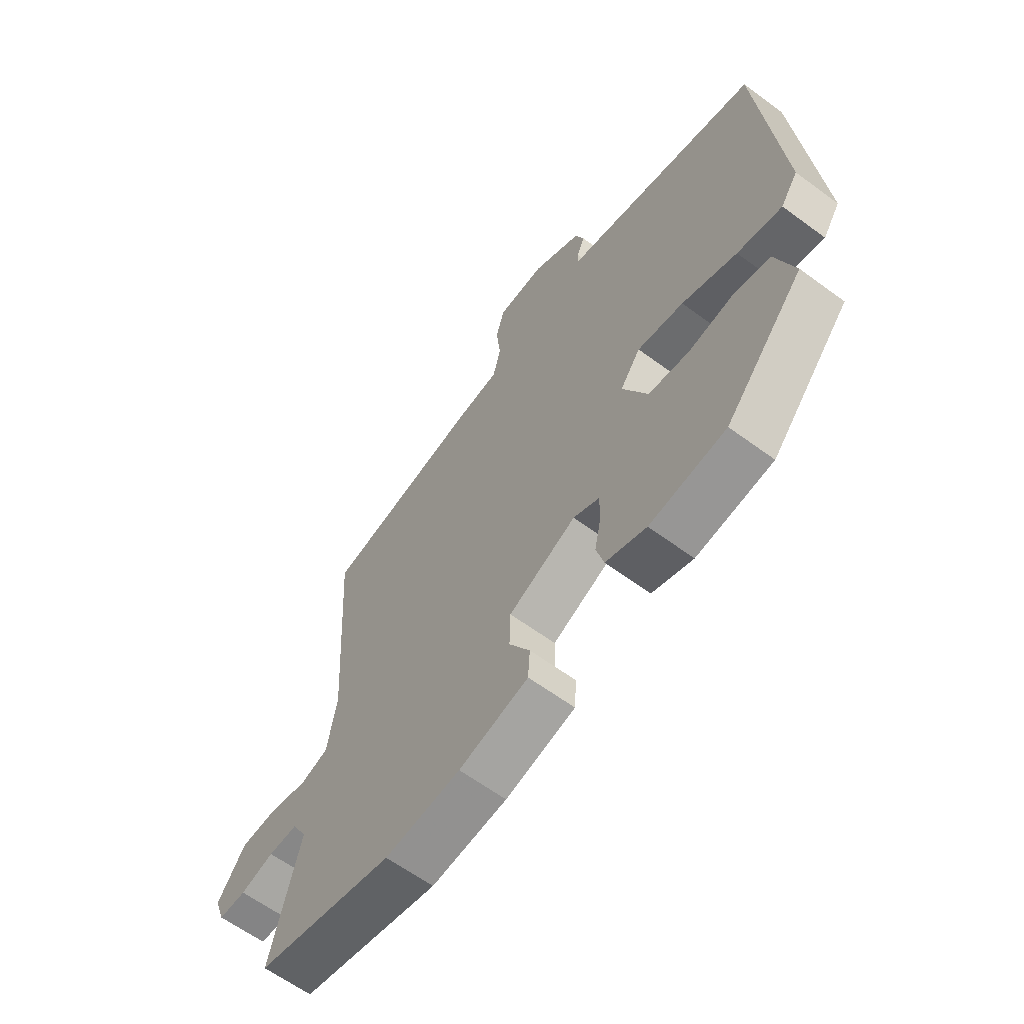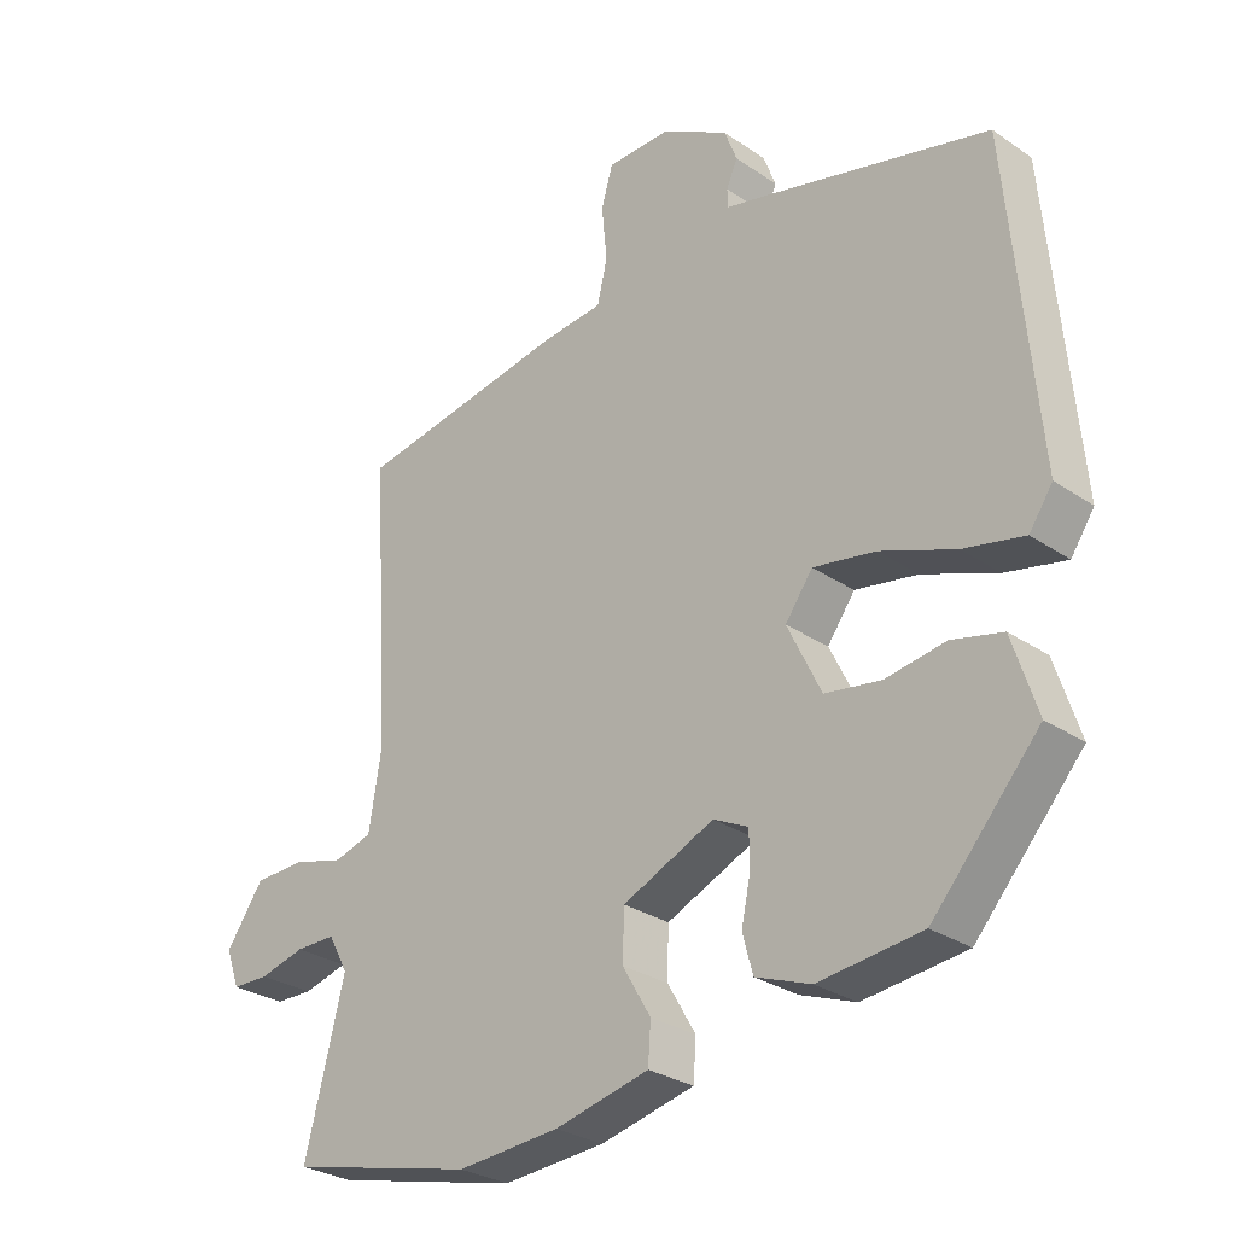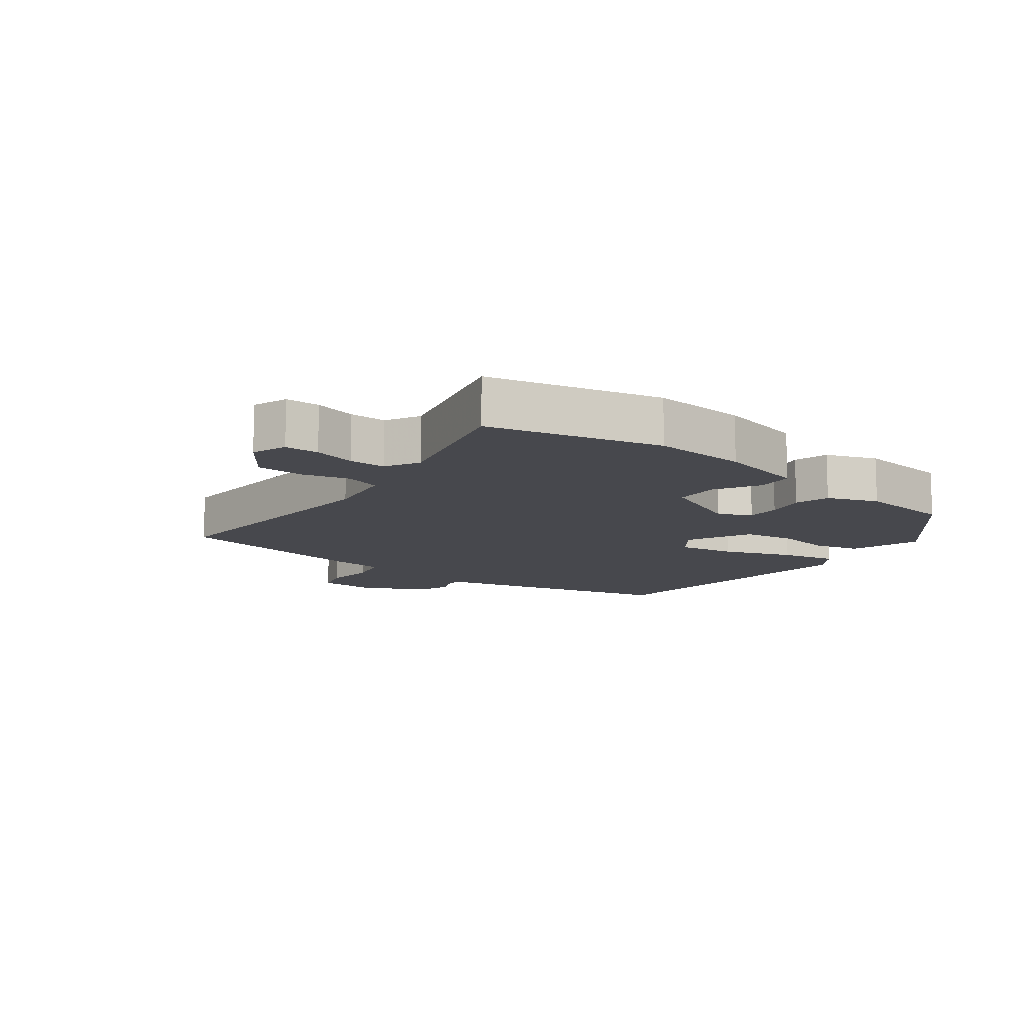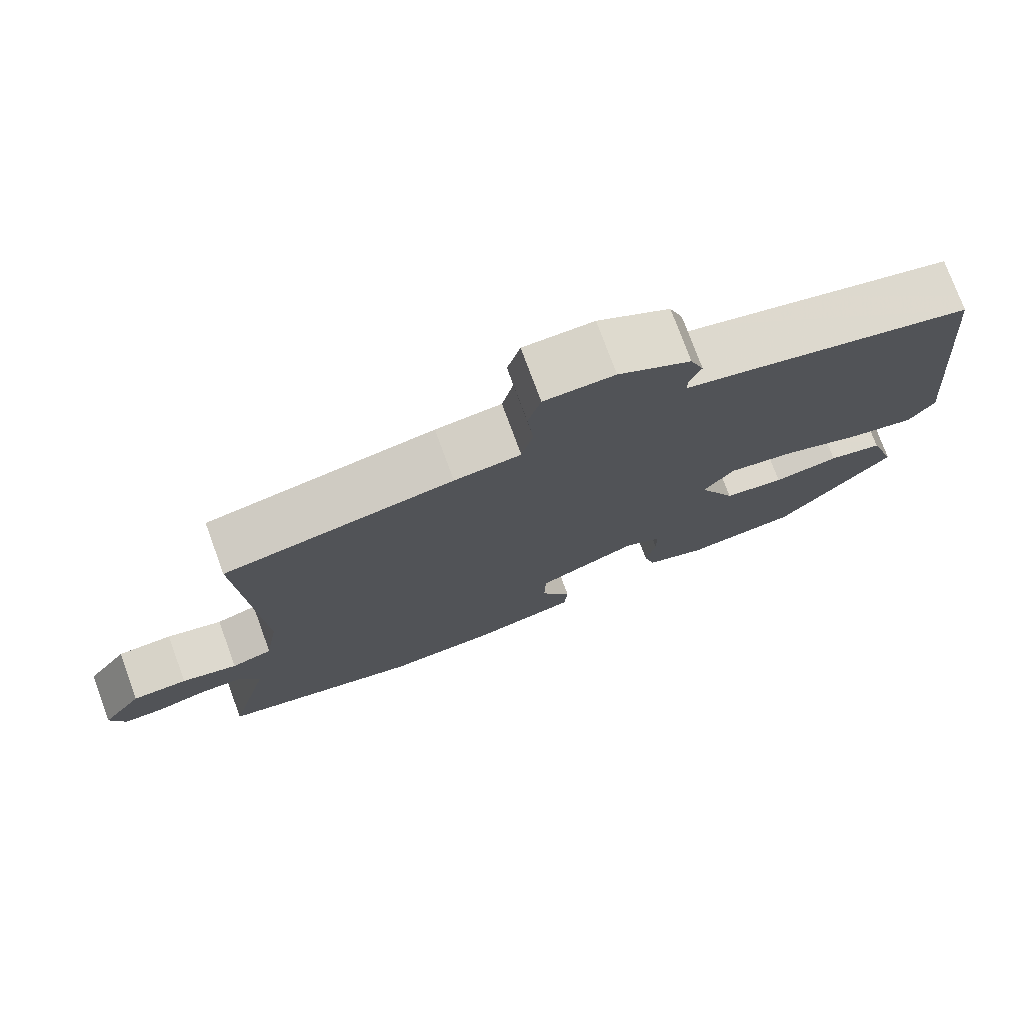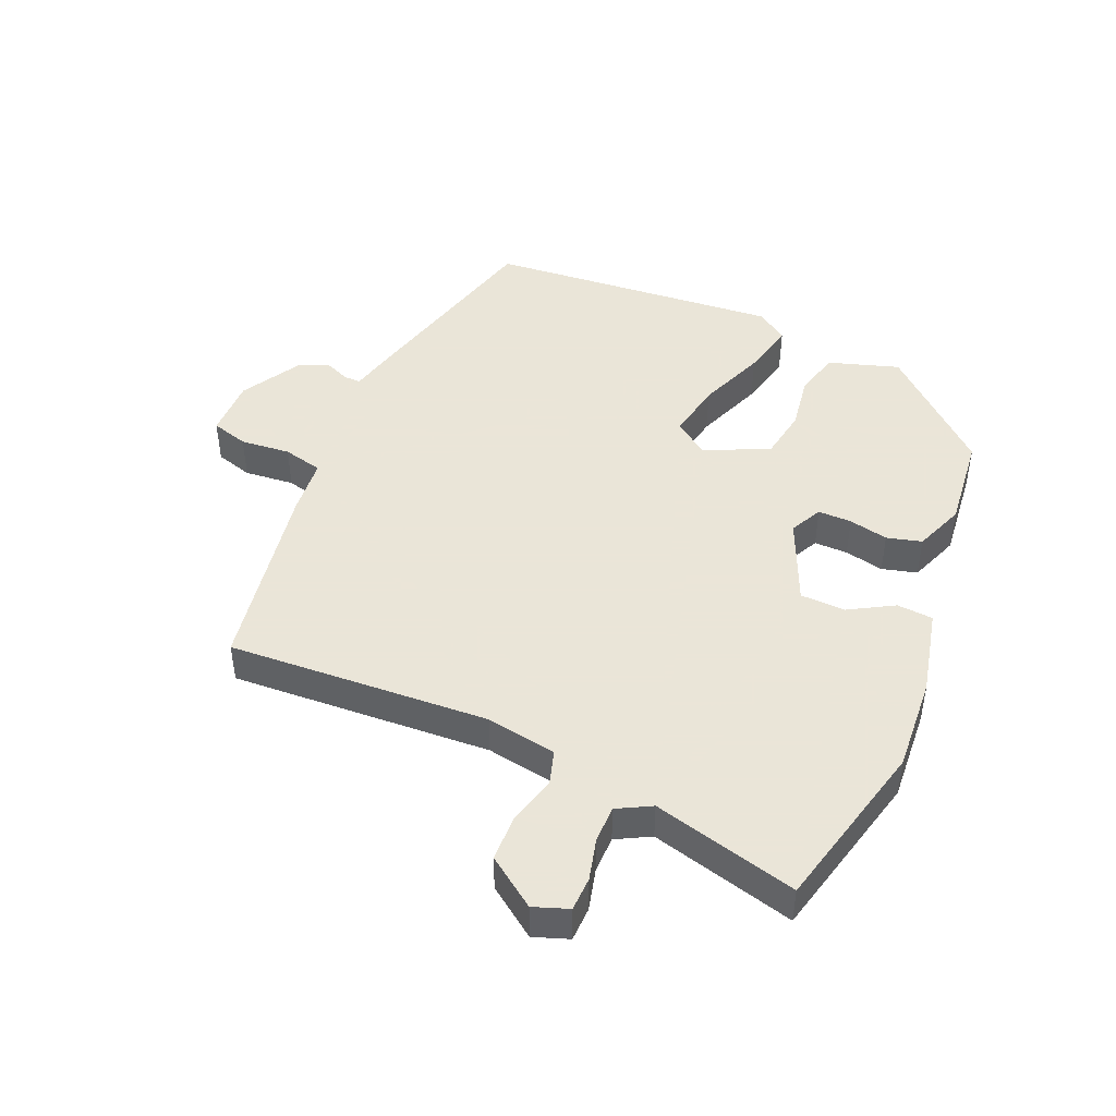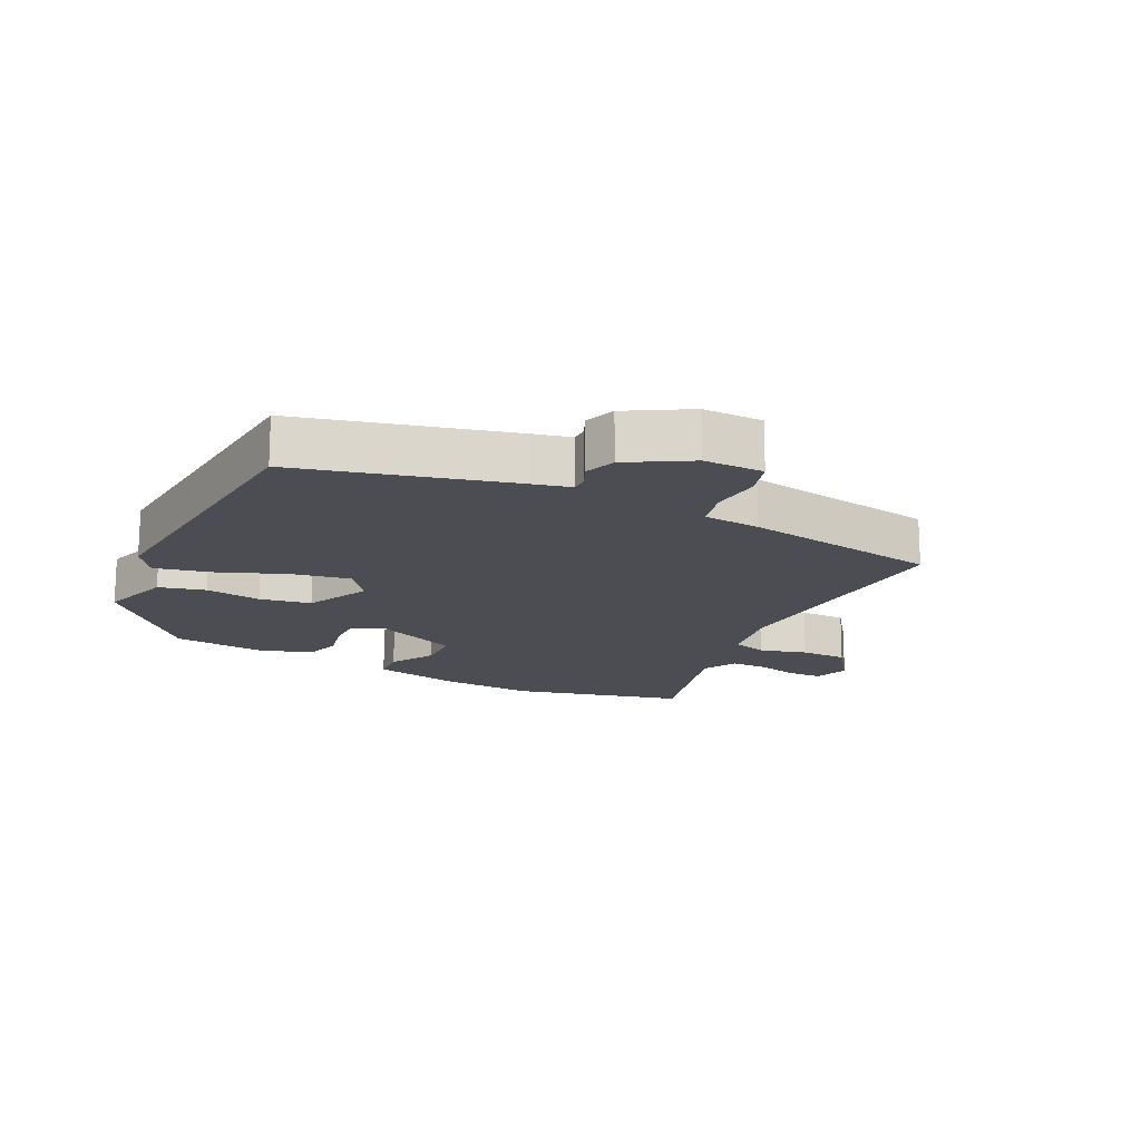
<metadata>
{"format":"obj","ext":"obj","renderer":"f3d","projection":"perspective","resolution":1024,"background":"white","views":[{"elev":-62.4,"azim":-126.8,"up":"+Z"},{"elev":-28.5,"azim":-135.6,"up":"+Z"},{"elev":-11.8,"azim":142.7,"up":"+Y"},{"elev":75.9,"azim":159.8,"up":"+Z"},{"elev":45.5,"azim":113.6,"up":"+Y"},{"elev":-16.4,"azim":-25.9,"up":"+Y"}]}
</metadata>
<code>
v 0.588 0.07 -0.479
v 0.316 0.07 -0.544
v 0.167 0.07 -0.533
v 0.03 0.07 -0.501
v 0.026 0.07 -0.444
v 0.067 0.07 -0.374
v 0.065 0.07 -0.303
v -0.068 0.07 -0.244
v -0.119 0.07 -0.269
v -0.119 0.07 -0.322
v -0.106 0.07 -0.384
v -0.121 0.07 -0.439
v -0.201 0.07 -0.469
v -0.351 0.07 -0.452
v -0.506 0.07 -0.278
v -0.47 0.07 -0.167
v -0.397 0.07 -0.149
v -0.309 0.07 -0.163
v -0.228 0.07 -0.15
v -0.179 0.07 -0.049
v -0.219 0.07 0.006
v -0.31 0.07 -0.01
v -0.418 0.07 -0.051
v -0.506 0.07 -0.07
v -0.54 0.07 -0.02
v -0.498 0.07 0.445
v -0.169 0.07 0.527
v -0.108 0.07 0.541
v -0.108 0.07 0.568
v -0.124 0.07 0.605
v -0.106 0.07 0.653
v -0.009 0.07 0.708
v 0.085 0.07 0.706
v 0.102 0.07 0.647
v 0.094 0.07 0.568
v 0.109 0.07 0.505
v 0.198 0.07 0.496
v 0.506 0.07 0.441
v 0.48 0.07 0.029
v 0.498 0.07 -0.082
v 0.553 0.07 -0.099
v 0.628 0.07 -0.079
v 0.702 0.07 -0.081
v 0.757 0.07 -0.159
v 0.737 0.07 -0.214
v 0.683 0.07 -0.215
v 0.617 0.07 -0.198
v 0.559 0.07 -0.198
v 0.53 0.07 -0.251
v 0.588 0 -0.479
v 0.316 0 -0.544
v 0.167 0 -0.533
v 0.03 0 -0.501
v 0.026 0 -0.444
v 0.067 0 -0.374
v 0.065 0 -0.303
v -0.068 0 -0.244
v -0.119 0 -0.269
v -0.119 0 -0.322
v -0.106 0 -0.384
v -0.121 0 -0.439
v -0.201 0 -0.469
v -0.351 0 -0.452
v -0.506 0 -0.278
v -0.47 0 -0.167
v -0.397 0 -0.149
v -0.309 0 -0.163
v -0.228 0 -0.15
v -0.179 0 -0.049
v -0.219 0 0.006
v -0.31 0 -0.01
v -0.418 0 -0.051
v -0.506 0 -0.07
v -0.54 0 -0.02
v -0.498 0 0.445
v -0.169 0 0.527
v -0.108 0 0.541
v -0.108 0 0.568
v -0.124 0 0.605
v -0.106 0 0.653
v -0.009 0 0.708
v 0.085 0 0.706
v 0.102 0 0.647
v 0.094 0 0.568
v 0.109 0 0.505
v 0.198 0 0.496
v 0.506 0 0.441
v 0.48 0 0.029
v 0.498 0 -0.082
v 0.553 0 -0.099
v 0.628 0 -0.079
v 0.702 0 -0.081
v 0.757 0 -0.159
v 0.737 0 -0.214
v 0.683 0 -0.215
v 0.617 0 -0.198
v 0.559 0 -0.198
v 0.53 0 -0.251
f 45 46 47
f 44 45 47
f 43 44 47
f 42 43 47
f 41 42 47
f 40 41 47 48
f 36 37 38 39
f 36 39 40
f 33 34 35
f 32 33 35
f 31 32 35
f 30 31 35
f 29 30 35
f 28 29 35 36
f 27 28 36
f 26 27 36
f 25 26 36
f 24 25 36
f 23 24 36
f 22 23 36
f 21 22 36
f 40 48 49
f 36 40 49
f 21 36 49
f 20 21 49
f 16 17 18
f 15 16 18
f 14 15 18
f 13 14 18
f 12 13 18
f 11 12 18
f 10 11 18
f 9 10 18 19
f 4 5 6
f 3 4 6
f 2 3 6
f 1 2 6
f 49 1 6
f 49 6 7
f 20 49 7 8
f 8 9 19 20
f 96 95 94
f 96 94 93
f 96 93 92
f 96 92 91
f 96 91 90
f 97 96 90 89
f 88 87 86 85
f 89 88 85
f 84 83 82
f 84 82 81
f 84 81 80
f 84 80 79
f 84 79 78
f 85 84 78 77
f 85 77 76
f 85 76 75
f 85 75 74
f 85 74 73
f 85 73 72
f 85 72 71
f 85 71 70
f 98 97 89
f 98 89 85
f 98 85 70
f 98 70 69
f 67 66 65
f 67 65 64
f 67 64 63
f 67 63 62
f 67 62 61
f 67 61 60
f 67 60 59
f 68 67 59 58
f 55 54 53
f 55 53 52
f 55 52 51
f 55 51 50
f 55 50 98
f 56 55 98
f 57 56 98 69
f 69 68 58 57
f 1 50 51 2
f 2 51 52 3
f 3 52 53 4
f 4 53 54 5
f 5 54 55 6
f 6 55 56 7
f 7 56 57 8
f 8 57 58 9
f 9 58 59 10
f 10 59 60 11
f 11 60 61 12
f 12 61 62 13
f 13 62 63 14
f 14 63 64 15
f 15 64 65 16
f 16 65 66 17
f 17 66 67 18
f 18 67 68 19
f 19 68 69 20
f 20 69 70 21
f 21 70 71 22
f 22 71 72 23
f 23 72 73 24
f 24 73 74 25
f 25 74 75 26
f 26 75 76 27
f 27 76 77 28
f 28 77 78 29
f 29 78 79 30
f 30 79 80 31
f 31 80 81 32
f 32 81 82 33
f 33 82 83 34
f 34 83 84 35
f 35 84 85 36
f 36 85 86 37
f 37 86 87 38
f 38 87 88 39
f 39 88 89 40
f 40 89 90 41
f 41 90 91 42
f 42 91 92 43
f 43 92 93 44
f 44 93 94 45
f 45 94 95 46
f 46 95 96 47
f 47 96 97 48
f 48 97 98 49
f 49 98 50 1

</code>
